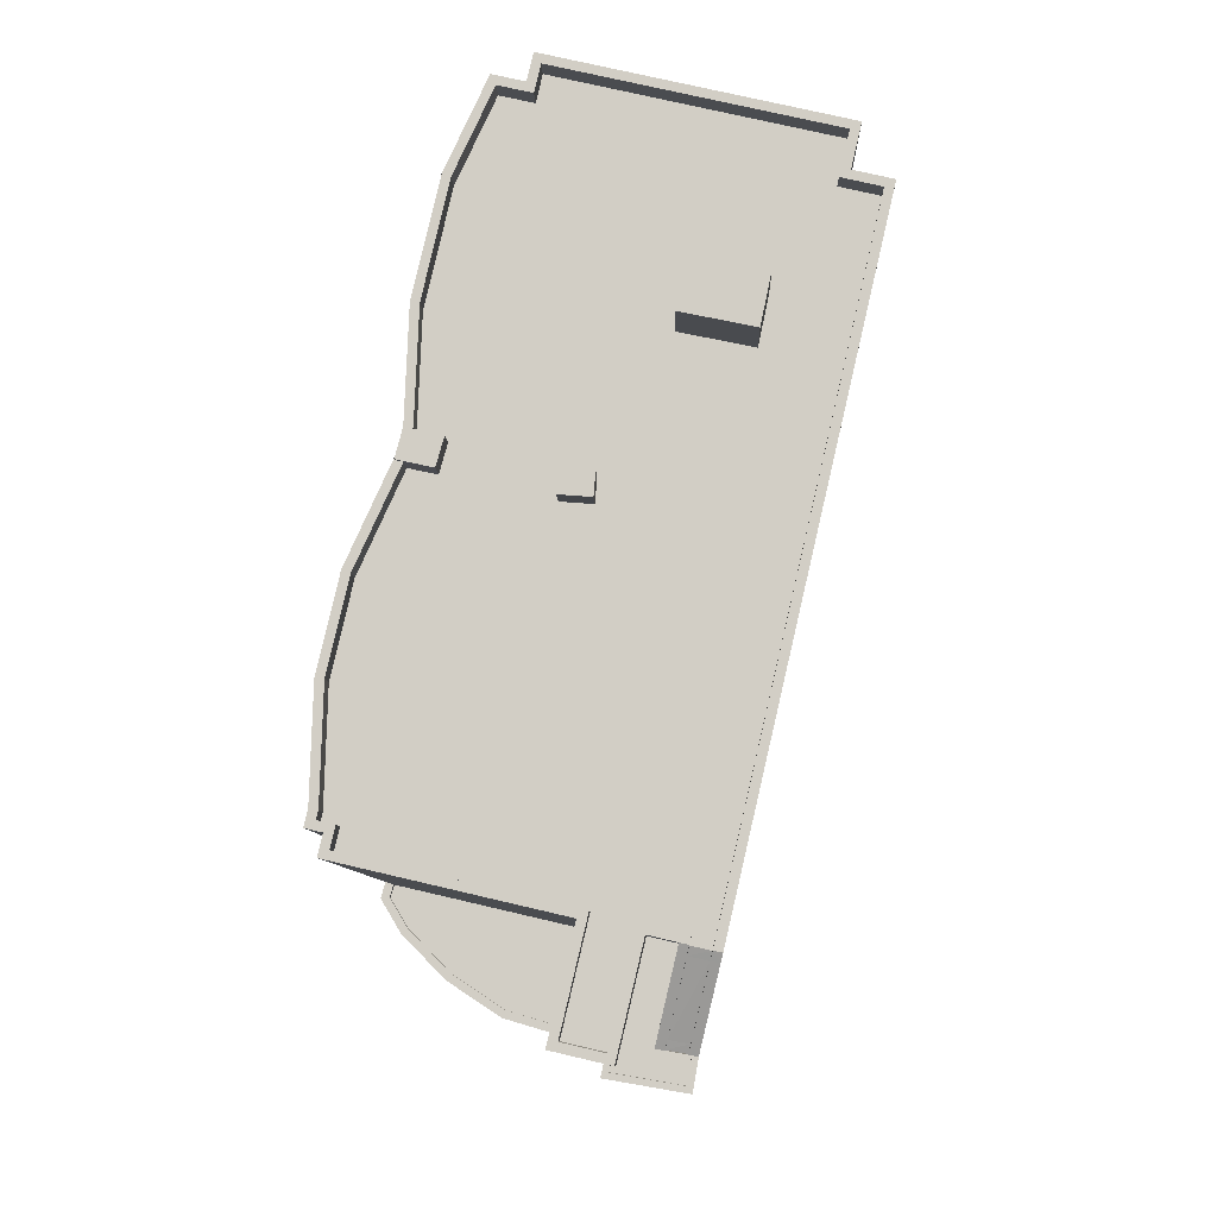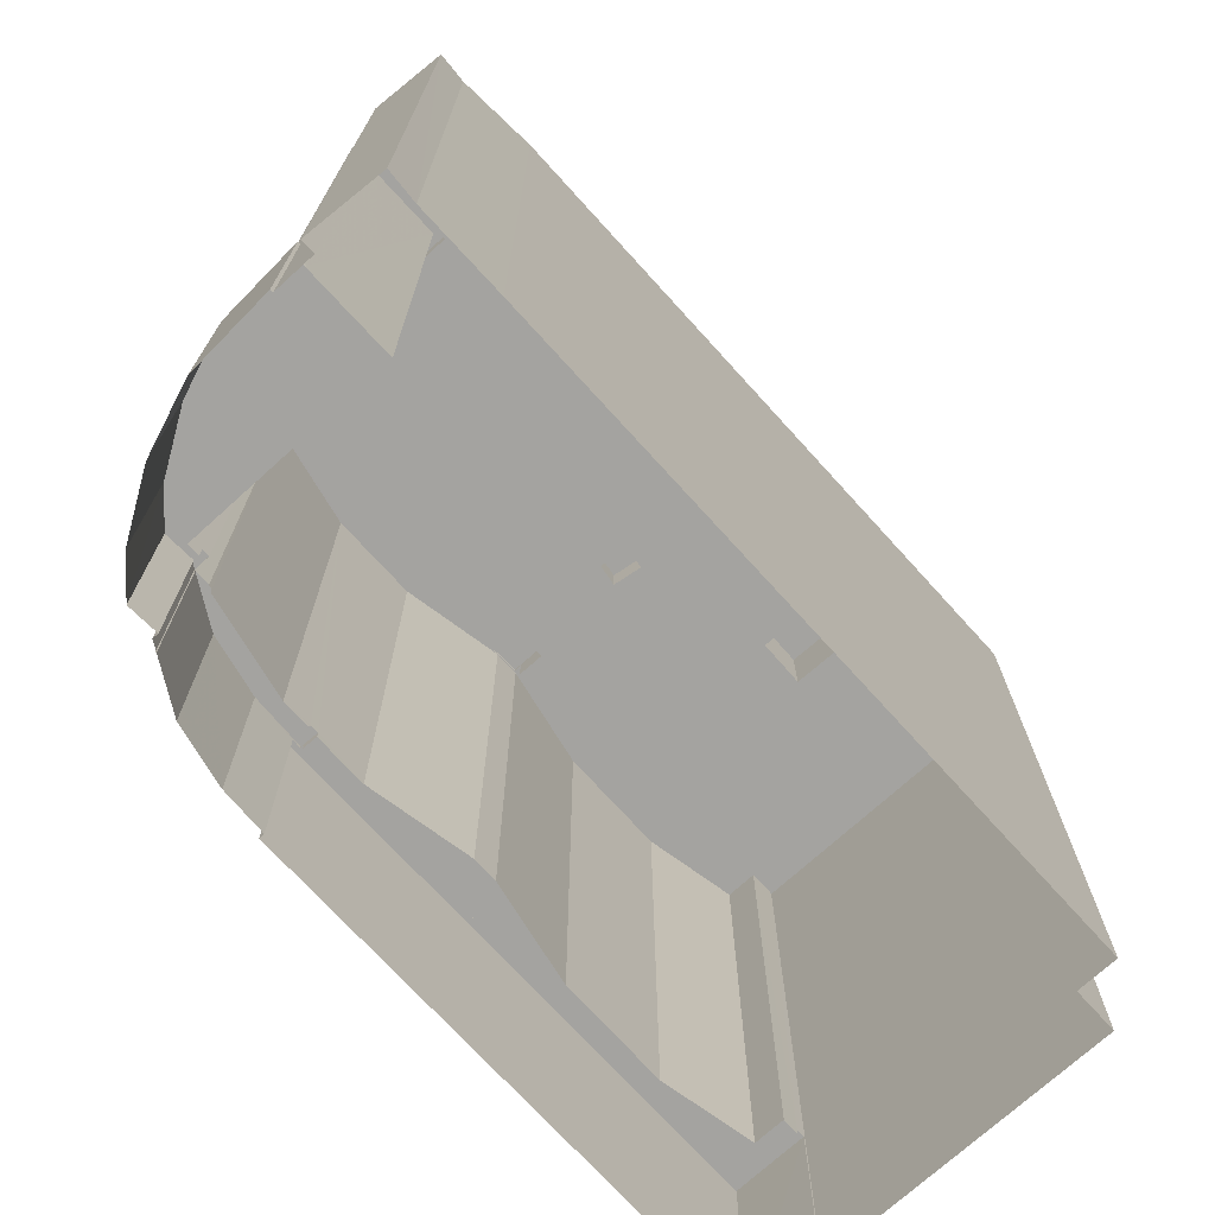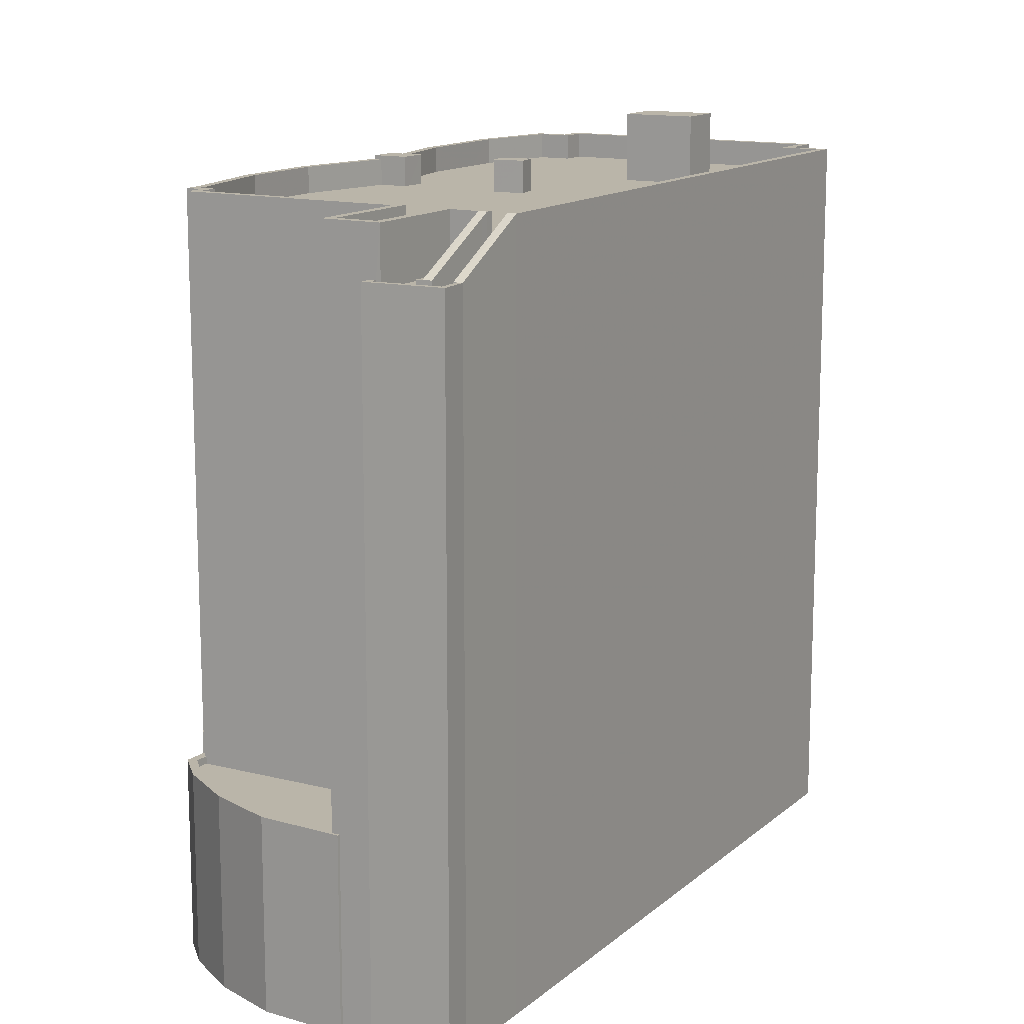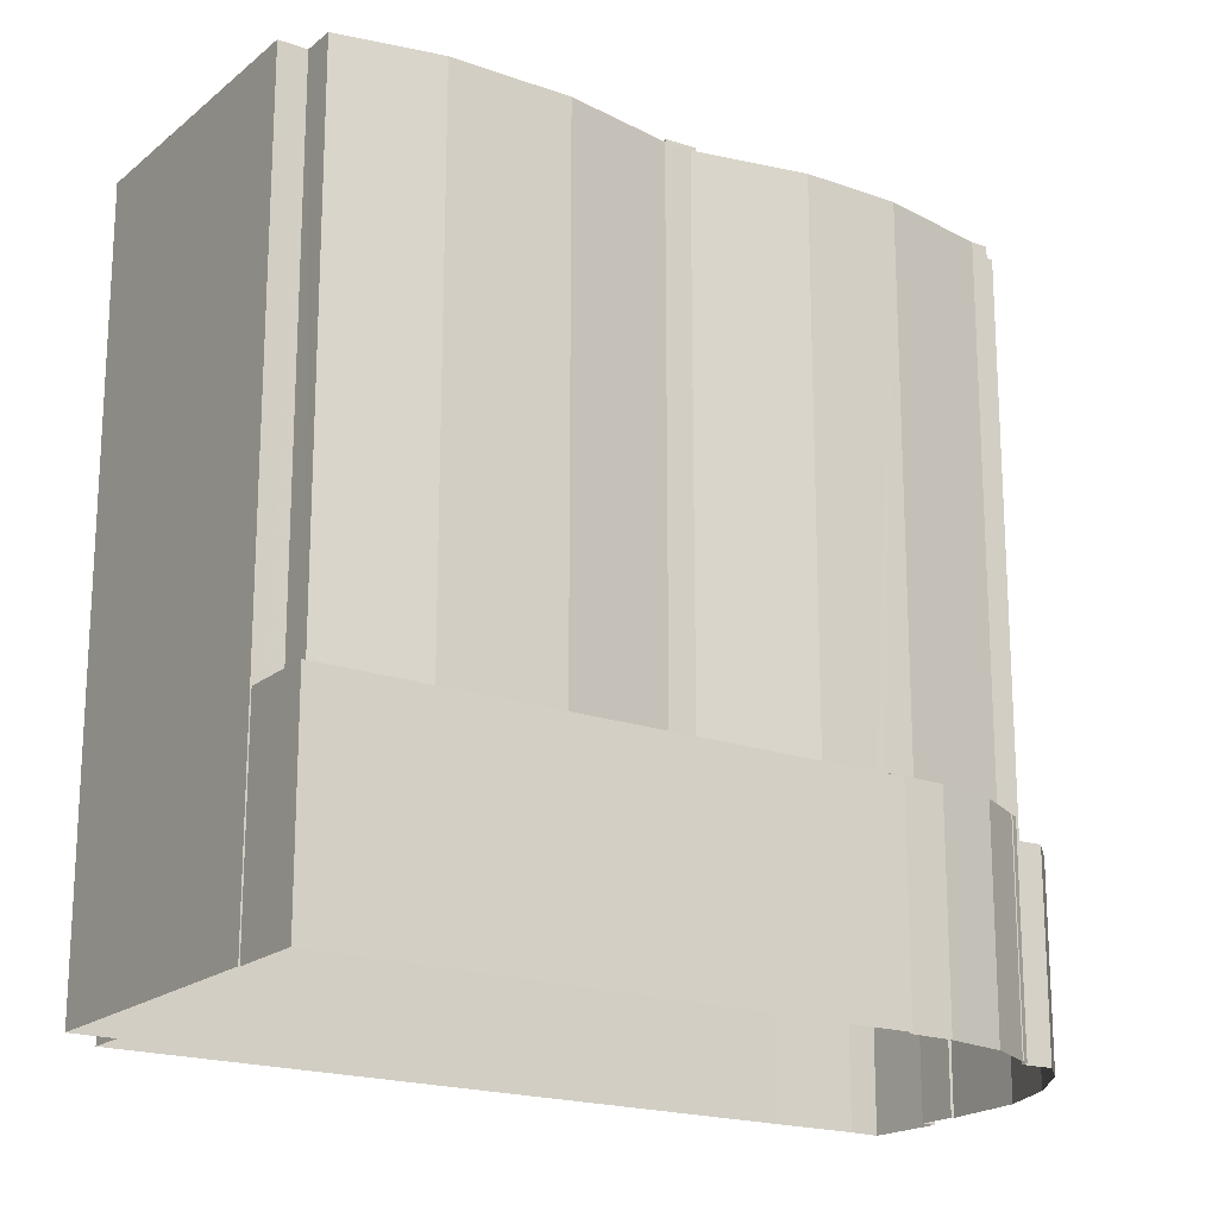
<metadata>
{"format":"obj","ext":"obj","renderer":"f3d","projection":"perspective","resolution":1024,"background":"white","views":[{"elev":-8.4,"azim":1.8,"up":"+Y"},{"elev":-72.9,"azim":29.1,"up":"+Z"},{"elev":13.6,"azim":16.7,"up":"+Z"},{"elev":-19.1,"azim":-137.1,"up":"+Z"}]}
</metadata>
<code>
v 1.085e+04 -1.175e+04 18.02
v 1.085e+04 -1.175e+04 18.02
v 1.086e+04 -1.175e+04 18.02
v 1.085e+04 -1.175e+04 18.03
v 1.084e+04 -1.177e+04 18.02
v 1.084e+04 -1.177e+04 18.02
v 1.086e+04 -1.176e+04 18.02
v 1.086e+04 -1.176e+04 18.02
v 1.086e+04 -1.178e+04 18.01
v 1.085e+04 -1.178e+04 18.01
v 1.085e+04 -1.178e+04 18.01
v 1.085e+04 -1.178e+04 18.01
v 1.084e+04 -1.177e+04 18.01
v 1.084e+04 -1.178e+04 18.01
v 1.084e+04 -1.177e+04 18.01
v 1.086e+04 -1.178e+04 18.01
v 1.085e+04 -1.178e+04 18.01
v 1.085e+04 -1.178e+04 18.01
v 1.085e+04 -1.178e+04 18.01
v 1.085e+04 -1.178e+04 18.01
v 1.084e+04 -1.178e+04 18.01
v 1.084e+04 -1.178e+04 18.01
v 1.084e+04 -1.178e+04 18.01
v 1.084e+04 -1.178e+04 18.01
v 1.084e+04 -1.178e+04 18.01
v 1.084e+04 -1.178e+04 18.01
v 1.085e+04 -1.178e+04 24.26
v 1.085e+04 -1.178e+04 24.26
v 1.085e+04 -1.178e+04 24.26
v 1.085e+04 -1.178e+04 24.26
v 1.085e+04 -1.178e+04 24.26
v 1.084e+04 -1.178e+04 24.26
v 1.084e+04 -1.178e+04 24.26
v 1.084e+04 -1.178e+04 24.26
v 1.084e+04 -1.178e+04 24.51
v 1.084e+04 -1.178e+04 24.51
v 1.084e+04 -1.178e+04 24.51
v 1.084e+04 -1.178e+04 24.51
v 1.084e+04 -1.178e+04 24.51
v 1.085e+04 -1.178e+04 24.51
v 1.085e+04 -1.178e+04 24.51
v 1.085e+04 -1.178e+04 24.51
v 1.085e+04 -1.178e+04 24.51
v 1.085e+04 -1.178e+04 24.51
v 1.085e+04 -1.178e+04 24.51
v 1.085e+04 -1.178e+04 24.51
v 1.085e+04 -1.178e+04 24.51
v 1.084e+04 -1.178e+04 24.51
v 1.084e+04 -1.178e+04 24.51
v 1.085e+04 -1.178e+04 24.51
v 1.084e+04 -1.178e+04 24.51
v 1.084e+04 -1.178e+04 25.15
v 1.084e+04 -1.178e+04 25.15
v 1.084e+04 -1.178e+04 25.15
v 1.084e+04 -1.178e+04 25.15
v 1.084e+04 -1.177e+04 24.9
v 1.084e+04 -1.177e+04 24.9
v 1.084e+04 -1.177e+04 24.9
v 1.084e+04 -1.177e+04 24.9
v 1.084e+04 -1.177e+04 24.9
v 1.084e+04 -1.177e+04 24.9
v 1.084e+04 -1.178e+04 25.15
v 1.084e+04 -1.177e+04 25.15
v 1.084e+04 -1.177e+04 25.15
v 1.084e+04 -1.177e+04 25.15
v 1.084e+04 -1.177e+04 25.15
v 1.084e+04 -1.177e+04 25.15
v 1.084e+04 -1.177e+04 25.15
v 1.084e+04 -1.177e+04 25.15
v 1.084e+04 -1.177e+04 25.15
v 1.084e+04 -1.177e+04 25.15
v 1.084e+04 -1.177e+04 25.15
v 1.085e+04 -1.176e+04 42.24
v 1.085e+04 -1.177e+04 42.24
v 1.085e+04 -1.176e+04 42.24
v 1.085e+04 -1.176e+04 42.24
v 1.085e+04 -1.176e+04 42.24
v 1.085e+04 -1.176e+04 42.24
v 1.085e+04 -1.176e+04 42.25
v 1.085e+04 -1.176e+04 42.24
v 1.085e+04 -1.177e+04 42.24
v 1.086e+04 -1.176e+04 42.24
v 1.086e+04 -1.177e+04 42.24
v 1.085e+04 -1.176e+04 42.24
v 1.086e+04 -1.176e+04 42.24
v 1.086e+04 -1.176e+04 42.24
v 1.085e+04 -1.176e+04 42.25
v 1.085e+04 -1.175e+04 42.25
v 1.085e+04 -1.175e+04 42.25
v 1.086e+04 -1.176e+04 42.24
v 1.086e+04 -1.176e+04 42.24
v 1.086e+04 -1.175e+04 42.24
v 1.085e+04 -1.175e+04 42.25
v 1.085e+04 -1.177e+04 42.24
v 1.085e+04 -1.177e+04 42.24
v 1.085e+04 -1.178e+04 42.23
v 1.086e+04 -1.178e+04 42.23
v 1.085e+04 -1.176e+04 42.24
v 1.085e+04 -1.177e+04 42.24
v 1.085e+04 -1.177e+04 42.24
v 1.085e+04 -1.178e+04 42.23
v 1.085e+04 -1.178e+04 42.23
v 1.085e+04 -1.178e+04 42.23
v 1.085e+04 -1.178e+04 42.23
v 1.084e+04 -1.177e+04 42.24
v 1.085e+04 -1.178e+04 42.23
v 1.085e+04 -1.178e+04 42.23
v 1.084e+04 -1.178e+04 42.24
v 1.084e+04 -1.178e+04 42.24
v 1.084e+04 -1.177e+04 42.24
v 1.084e+04 -1.178e+04 42.24
v 1.085e+04 -1.178e+04 42.07
v 1.085e+04 -1.178e+04 40.59
v 1.085e+04 -1.178e+04 40.75
v 1.085e+04 -1.178e+04 40.59
v 1.085e+04 -1.178e+04 40.75
v 1.086e+04 -1.178e+04 42.07
v 1.086e+04 -1.176e+04 43.14
v 1.086e+04 -1.178e+04 43.13
v 1.086e+04 -1.176e+04 43.14
v 1.086e+04 -1.178e+04 43.13
v 1.085e+04 -1.178e+04 43.13
v 1.085e+04 -1.178e+04 43.13
v 1.085e+04 -1.178e+04 43.13
v 1.085e+04 -1.175e+04 43.15
v 1.086e+04 -1.175e+04 43.14
v 1.085e+04 -1.175e+04 43.15
v 1.086e+04 -1.176e+04 43.14
v 1.086e+04 -1.175e+04 43.14
v 1.085e+04 -1.178e+04 43.13
v 1.085e+04 -1.178e+04 43.13
v 1.085e+04 -1.178e+04 43.13
v 1.085e+04 -1.178e+04 43.13
v 1.085e+04 -1.178e+04 43.13
v 1.084e+04 -1.178e+04 43.14
v 1.084e+04 -1.178e+04 43.14
v 1.085e+04 -1.178e+04 43.13
v 1.085e+04 -1.178e+04 43.13
v 1.084e+04 -1.178e+04 43.14
v 1.084e+04 -1.178e+04 43.14
v 1.084e+04 -1.178e+04 43.14
v 1.085e+04 -1.175e+04 43.15
v 1.085e+04 -1.175e+04 43.15
v 1.085e+04 -1.176e+04 43.15
v 1.085e+04 -1.175e+04 43.15
v 1.084e+04 -1.177e+04 43.14
v 1.084e+04 -1.177e+04 43.14
v 1.084e+04 -1.177e+04 43.14
v 1.085e+04 -1.177e+04 43.14
v 1.084e+04 -1.177e+04 43.14
v 1.086e+04 -1.176e+04 43.14
v 1.085e+04 -1.176e+04 43.14
v 1.085e+04 -1.176e+04 43.15
v 1.085e+04 -1.178e+04 43.13
v 1.085e+04 -1.176e+04 43.14
v 1.085e+04 -1.176e+04 43.14
v 1.085e+04 -1.176e+04 43.14
v 1.085e+04 -1.176e+04 43.14
v 1.085e+04 -1.176e+04 43.14
v 1.085e+04 -1.176e+04 43.14
v 1.085e+04 -1.176e+04 43.14
v 1.085e+04 -1.176e+04 43.14
v 1.085e+04 -1.178e+04 43.13
v 1.084e+04 -1.177e+04 43.14
v 1.084e+04 -1.178e+04 43.14
v 1.085e+04 -1.175e+04 43.15
v 1.086e+04 -1.178e+04 42.97
v 1.086e+04 -1.178e+04 42.97
v 1.085e+04 -1.178e+04 41.65
v 1.085e+04 -1.178e+04 41.49
v 1.085e+04 -1.178e+04 41.49
v 1.086e+04 -1.178e+04 41.49
v 1.085e+04 -1.178e+04 41.65
v 1.085e+04 -1.178e+04 41.49
v 1.085e+04 -1.178e+04 41.49
v 1.085e+04 -1.178e+04 41.65
v 1.085e+04 -1.178e+04 42.97
v 1.085e+04 -1.176e+04 43.27
v 1.085e+04 -1.176e+04 43.27
v 1.085e+04 -1.177e+04 43.27
v 1.085e+04 -1.176e+04 43.27
v 1.085e+04 -1.177e+04 43.35
v 1.085e+04 -1.177e+04 43.34
v 1.085e+04 -1.177e+04 43.35
v 1.085e+04 -1.177e+04 43.35
v 1.085e+04 -1.176e+04 44.6
v 1.086e+04 -1.176e+04 44.6
v 1.086e+04 -1.176e+04 44.6
v 1.085e+04 -1.176e+04 44.6
v 1.085e+04 -1.178e+04 41.24
v 1.085e+04 -1.178e+04 41.24
v 1.085e+04 -1.178e+04 41.24
v 1.085e+04 -1.178e+04 41.24
v 1.085e+04 -1.178e+04 41.24
v 1.085e+04 -1.178e+04 41.24
v 1.085e+04 -1.178e+04 41.24
v 1.085e+04 -1.178e+04 41.24
v 1.085e+04 -1.178e+04 41.24
v 1.085e+04 -1.178e+04 41.24
v 1.085e+04 -1.178e+04 41.49
v 1.085e+04 -1.178e+04 41.49
v 1.085e+04 -1.178e+04 41.49
v 1.085e+04 -1.178e+04 41.49
v 1.085e+04 -1.178e+04 41.49
v 1.085e+04 -1.178e+04 41.49
v 1.085e+04 -1.178e+04 41.49
v 1.085e+04 -1.178e+04 41.49
v 1.085e+04 -1.178e+04 41.49
v 1.085e+04 -1.175e+04 24.8
v 1.085e+04 -1.175e+04 24.8
v 1.085e+04 -1.175e+04 24.8
v 1.084e+04 -1.177e+04 24.8
v 1.085e+04 -1.176e+04 24.8
v 1.085e+04 -1.176e+04 24.8
v 1.085e+04 -1.175e+04 24.8
v 1.085e+04 -1.176e+04 24.8
v 1.084e+04 -1.177e+04 24.79
v 1.084e+04 -1.177e+04 24.79
v 1.085e+04 -1.176e+04 24.8
v 1.084e+04 -1.177e+04 25.04
v 1.084e+04 -1.177e+04 25.04
v 1.084e+04 -1.177e+04 25.04
v 1.084e+04 -1.177e+04 25.04
v 1.084e+04 -1.177e+04 25.04
v 1.084e+04 -1.177e+04 25.04
v 1.084e+04 -1.177e+04 25.04
v 1.085e+04 -1.175e+04 25.05
v 1.085e+04 -1.175e+04 25.05
v 1.085e+04 -1.175e+04 25.05
v 1.084e+04 -1.177e+04 25.04
v 1.085e+04 -1.175e+04 25.05
f 1 2 3
f 4 1 5
f 6 4 5
f 7 8 9
f 1 3 7
f 10 11 12
f 13 5 9
f 14 15 13
f 16 12 9
f 16 10 12
f 17 18 19
f 18 20 9
f 21 22 14
f 20 21 14
f 23 24 25
f 14 24 15
f 12 19 9
f 26 25 14
f 1 7 5
f 5 7 9
f 14 13 9
f 19 18 9
f 20 14 9
f 14 25 24
f 27 28 29
f 28 30 29
f 29 30 31
f 32 30 33
f 31 30 32
f 32 33 34
f 35 36 37
f 37 36 38
f 39 40 41
f 40 42 41
f 43 44 45
f 43 46 47
f 48 38 49
f 42 43 47
f 50 44 43
f 39 49 40
f 51 37 48
f 48 49 39
f 40 50 42
f 37 38 48
f 43 42 50
f 52 53 54
f 52 55 53
f 56 57 58
f 56 58 59
f 58 60 59
f 58 61 60
f 62 63 64
f 64 65 66
f 64 63 67
f 68 69 70
f 66 68 70
f 68 71 69
f 64 67 65
f 65 72 66
f 72 68 66
f 73 74 75
f 76 75 77
f 77 75 78
f 79 78 80
f 74 81 80
f 82 81 83
f 84 79 80
f 85 82 83
f 86 82 85
f 80 81 82
f 78 75 74
f 78 74 80
f 84 87 79
f 88 89 87
f 85 90 91
f 86 85 91
f 91 84 86
f 88 92 93
f 84 91 92
f 84 88 87
f 84 92 88
f 73 94 74
f 95 83 81
f 96 97 83
f 98 99 100
f 94 73 100
f 94 101 95
f 102 97 96
f 103 104 101
f 99 105 94
f 101 104 106
f 95 106 107
f 108 109 101
f 110 111 108
f 105 110 108
f 107 96 83
f 95 107 83
f 99 94 100
f 101 106 95
f 94 105 101
f 105 108 101
f 97 102 112
f 113 114 115
f 114 116 115
f 116 114 117
f 97 112 117
f 112 116 117
f 118 119 120
f 118 121 119
f 122 123 124
f 125 126 127
f 120 128 118
f 129 128 126
f 130 131 132
f 131 130 133
f 134 123 122
f 135 136 134
f 133 130 137
f 137 138 124
f 139 136 135
f 140 141 139
f 142 143 144
f 145 143 142
f 145 125 127
f 140 146 141
f 146 147 148
f 148 149 150
f 128 151 118
f 152 153 144
f 137 130 154
f 155 156 152
f 157 158 159
f 160 159 155
f 161 160 150
f 149 162 161
f 154 138 137
f 155 158 156
f 161 159 160
f 147 149 148
f 138 122 124
f 122 163 134
f 156 153 152
f 164 147 146
f 135 165 139
f 163 135 134
f 129 151 128
f 166 145 142
f 142 144 153
f 140 164 146
f 165 140 139
f 129 126 125
f 166 125 145
f 161 150 149
f 155 159 158
f 167 119 121
f 168 167 121
f 168 169 167
f 170 171 169
f 171 172 169
f 172 167 169
f 173 174 175
f 176 173 175
f 176 177 173
f 133 173 177
f 131 133 177
f 178 179 180
f 181 178 180
f 182 183 184
f 182 185 183
f 186 187 188
f 189 186 188
f 190 191 192
f 193 194 195
f 192 191 196
f 192 197 198
f 192 196 195
f 198 197 199
f 195 194 197
f 192 195 197
f 200 201 174
f 202 200 174
f 203 204 205
f 203 206 204
f 205 204 207
f 208 172 171
f 208 206 172
f 204 206 208
f 209 210 211
f 212 213 214
f 210 215 211
f 216 212 214
f 217 218 212
f 215 217 216
f 215 216 219
f 211 215 219
f 212 216 217
f 220 221 222
f 220 223 221
f 224 225 226
f 224 226 227
f 227 228 229
f 226 230 228
f 229 228 231
f 226 228 227
f 28 27 47
f 46 28 47
f 47 27 29
f 42 47 29
f 42 29 31
f 41 42 31
f 41 31 32
f 39 41 32
f 39 32 34
f 48 39 34
f 33 48 34
f 33 51 48
f 44 50 18
f 17 44 18
f 50 20 18
f 50 40 20
f 40 21 20
f 40 49 21
f 49 22 21
f 49 38 22
f 14 38 36
f 14 22 38
f 19 44 17
f 19 45 44
f 35 54 36
f 14 36 26
f 26 36 53
f 36 54 53
f 25 26 53
f 55 25 53
f 65 56 59
f 72 65 59
f 223 68 221
f 60 221 59
f 59 221 72
f 221 68 72
f 223 71 68
f 223 220 71
f 67 56 65
f 67 57 56
f 70 225 66
f 66 225 13
f 70 226 225
f 13 225 5
f 64 13 15
f 64 66 13
f 62 64 15
f 24 62 15
f 218 230 69
f 69 230 70
f 218 217 230
f 70 230 226
f 19 12 45
f 45 205 43
f 43 205 123
f 207 199 197
f 207 197 124
f 205 124 123
f 12 205 45
f 205 207 124
f 52 139 55
f 139 141 55
f 55 23 25
f 55 141 23
f 119 167 9
f 9 172 16
f 9 167 172
f 3 128 7
f 3 126 128
f 7 120 8
f 7 128 120
f 119 9 8
f 120 119 8
f 24 23 62
f 63 62 146
f 146 62 141
f 62 23 141
f 1 229 2
f 2 229 127
f 127 231 145
f 231 210 209
f 231 209 145
f 229 231 127
f 126 2 127
f 126 3 2
f 194 193 200
f 194 200 137
f 200 133 137
f 200 202 133
f 194 124 197
f 194 137 124
f 30 28 46
f 30 46 134
f 46 123 134
f 46 43 123
f 33 30 51
f 37 51 136
f 136 51 134
f 51 30 134
f 35 37 54
f 52 54 139
f 139 54 136
f 54 37 136
f 58 57 67
f 58 67 148
f 67 146 148
f 67 63 146
f 212 218 69
f 212 69 150
f 69 148 150
f 61 58 222
f 71 58 148
f 220 222 71
f 69 71 148
f 222 58 71
f 150 160 213
f 212 150 213
f 214 160 155
f 214 213 160
f 155 152 216
f 214 155 216
f 152 144 219
f 216 152 219
f 144 143 211
f 219 144 211
f 211 145 209
f 211 143 145
f 171 170 191
f 190 171 191
f 196 174 195
f 195 174 201
f 175 174 196
f 202 173 133
f 202 174 173
f 129 93 92
f 129 125 93
f 151 92 91
f 151 129 92
f 118 91 90
f 118 151 91
f 97 121 83
f 85 83 118
f 85 118 90
f 83 121 118
f 131 102 96
f 132 131 96
f 132 107 130
f 132 96 107
f 130 106 154
f 130 107 106
f 138 106 104
f 138 154 106
f 138 104 103
f 122 138 103
f 122 103 101
f 163 122 101
f 163 101 109
f 135 163 109
f 135 109 108
f 165 135 108
f 165 108 111
f 140 165 111
f 140 111 110
f 164 140 110
f 164 110 105
f 147 164 105
f 147 105 99
f 149 147 99
f 149 99 98
f 162 149 98
f 157 77 158
f 157 76 77
f 168 121 97
f 117 168 97
f 158 77 78
f 156 158 78
f 168 117 169
f 170 169 191
f 117 114 169
f 114 113 191
f 169 114 191
f 87 153 79
f 79 156 78
f 79 153 156
f 153 87 89
f 142 153 89
f 166 89 88
f 166 142 89
f 112 177 176
f 176 175 196
f 115 116 196
f 116 112 176
f 196 116 176
f 177 112 102
f 131 177 102
f 166 88 93
f 125 166 93
f 181 180 73
f 181 73 75
f 180 100 73
f 98 100 162
f 100 180 162
f 162 179 161
f 162 180 179
f 159 179 178
f 159 161 179
f 75 157 181
f 181 157 178
f 75 76 157
f 178 157 159
f 81 184 183
f 95 81 183
f 94 95 183
f 185 94 183
f 74 94 185
f 182 74 185
f 184 74 182
f 184 81 74
f 86 188 187
f 82 86 187
f 80 82 187
f 186 80 187
f 84 80 186
f 189 84 186
f 188 84 189
f 188 86 84
f 115 196 191
f 113 115 191
f 199 204 198
f 199 207 204
f 193 195 201
f 200 193 201
f 208 171 190
f 192 208 190
f 208 192 198
f 204 208 198
f 16 206 10
f 16 172 206
f 206 203 11
f 10 206 11
f 203 205 12
f 11 203 12
f 6 225 224
f 6 5 225
f 224 227 4
f 6 224 4
f 4 227 229
f 1 4 229
f 60 61 222
f 221 60 222
f 231 215 210
f 231 228 215
f 215 228 230
f 217 215 230

</code>
